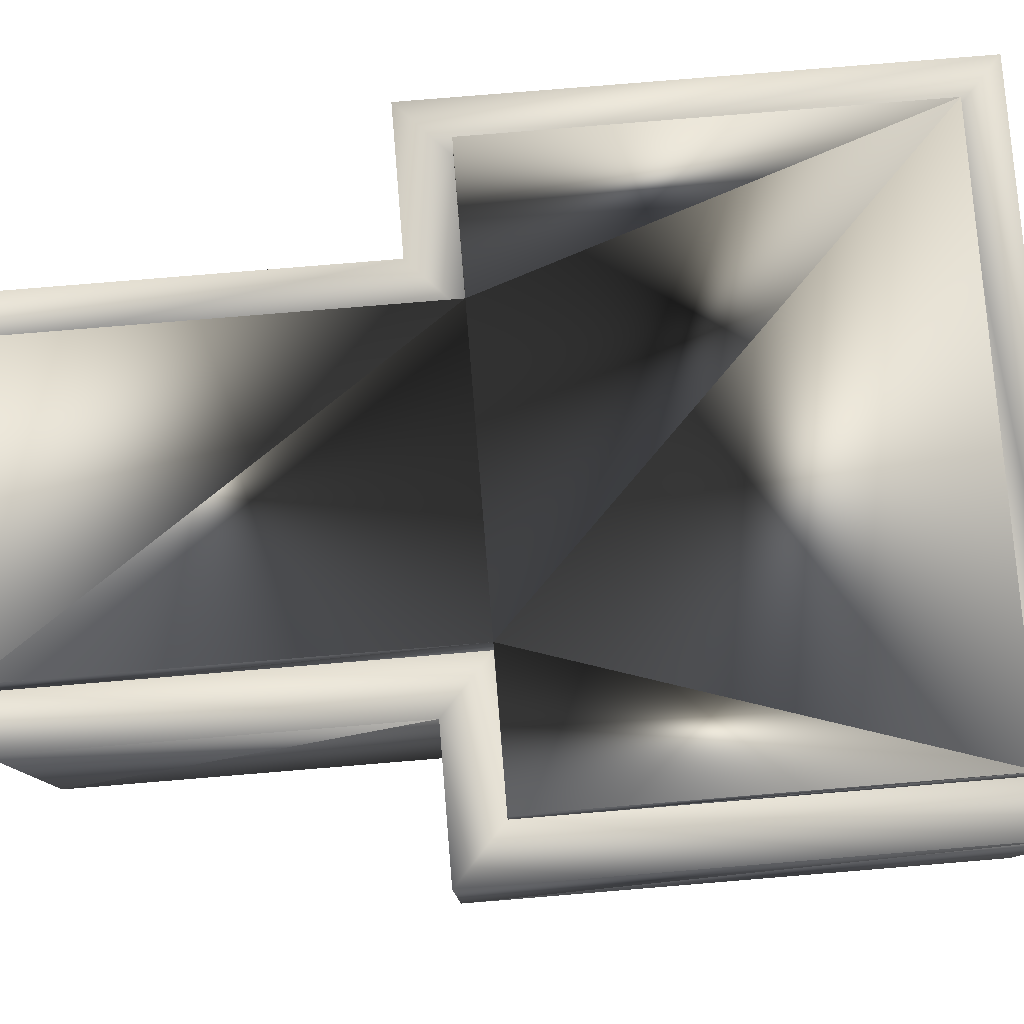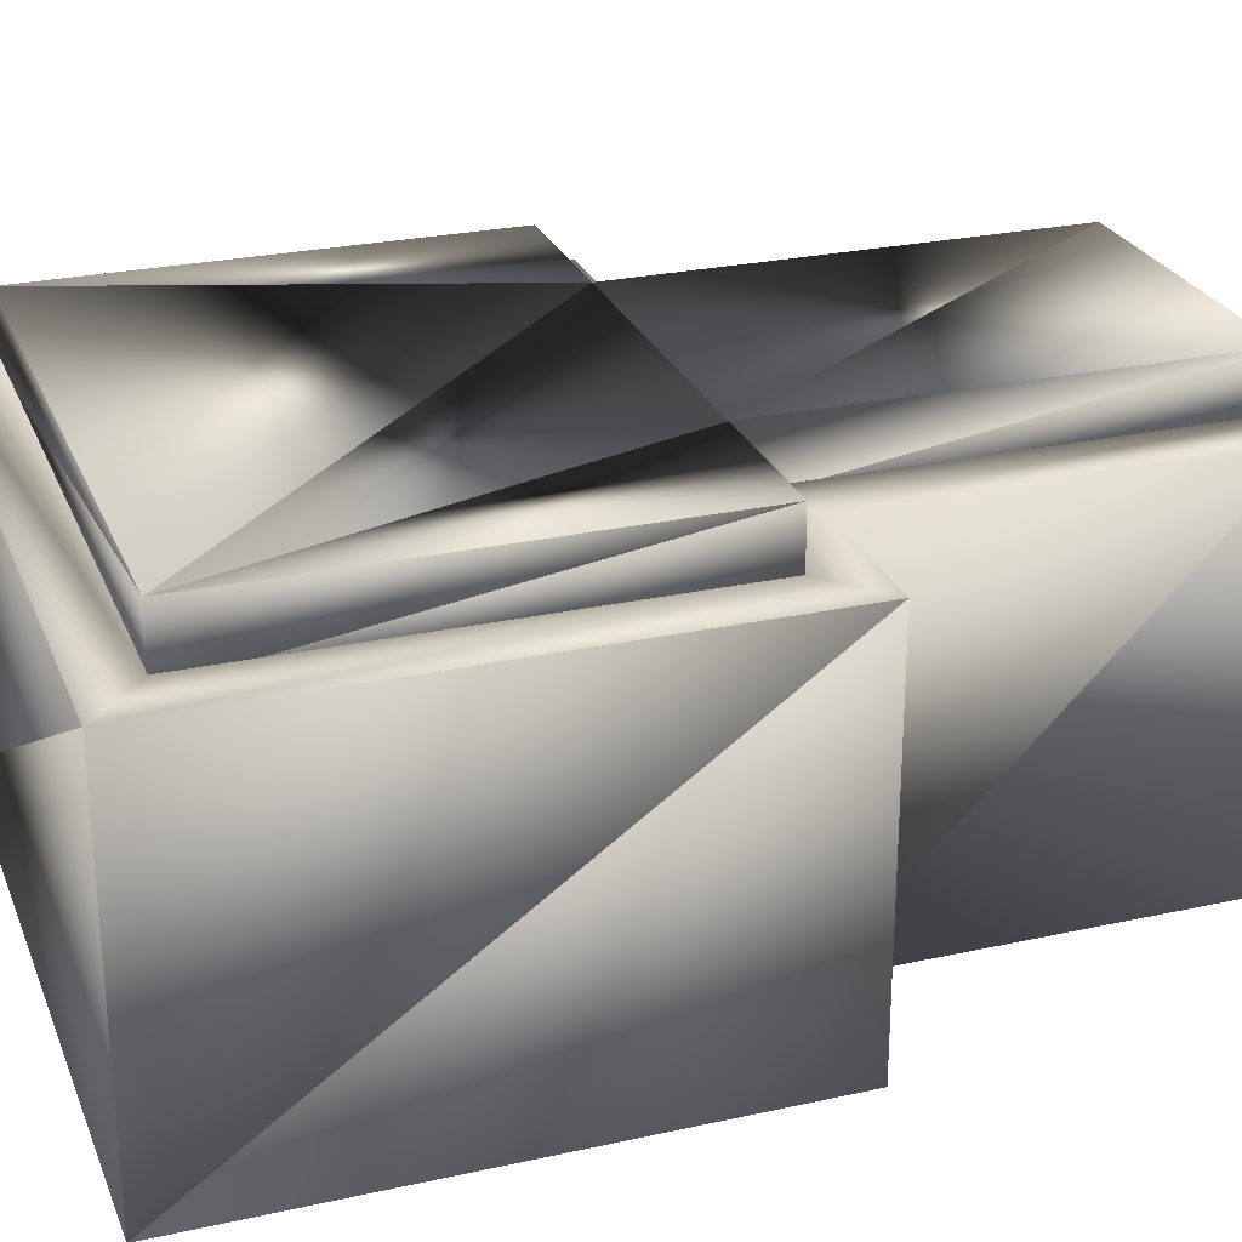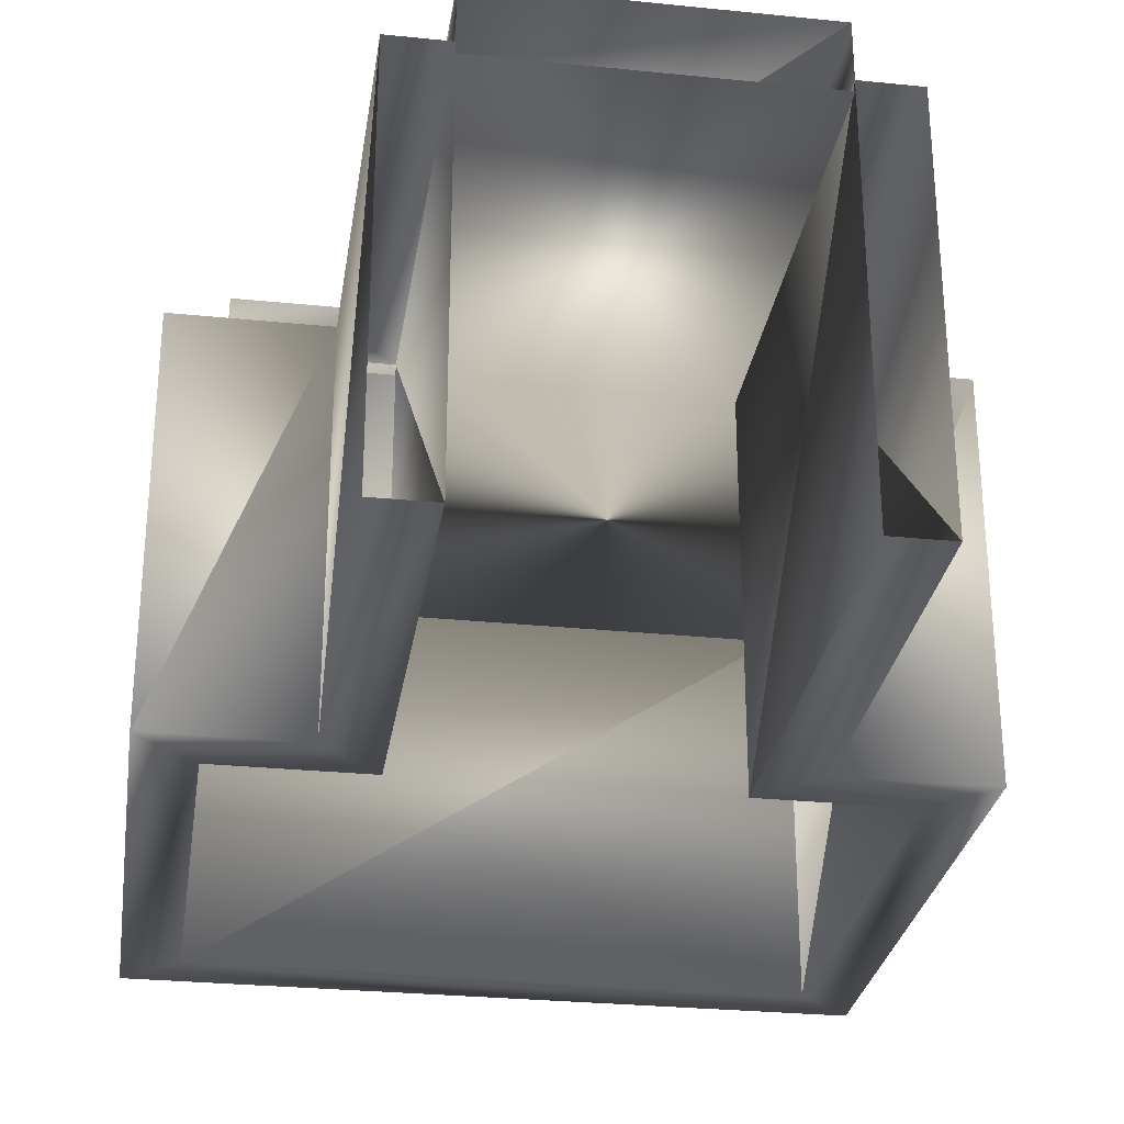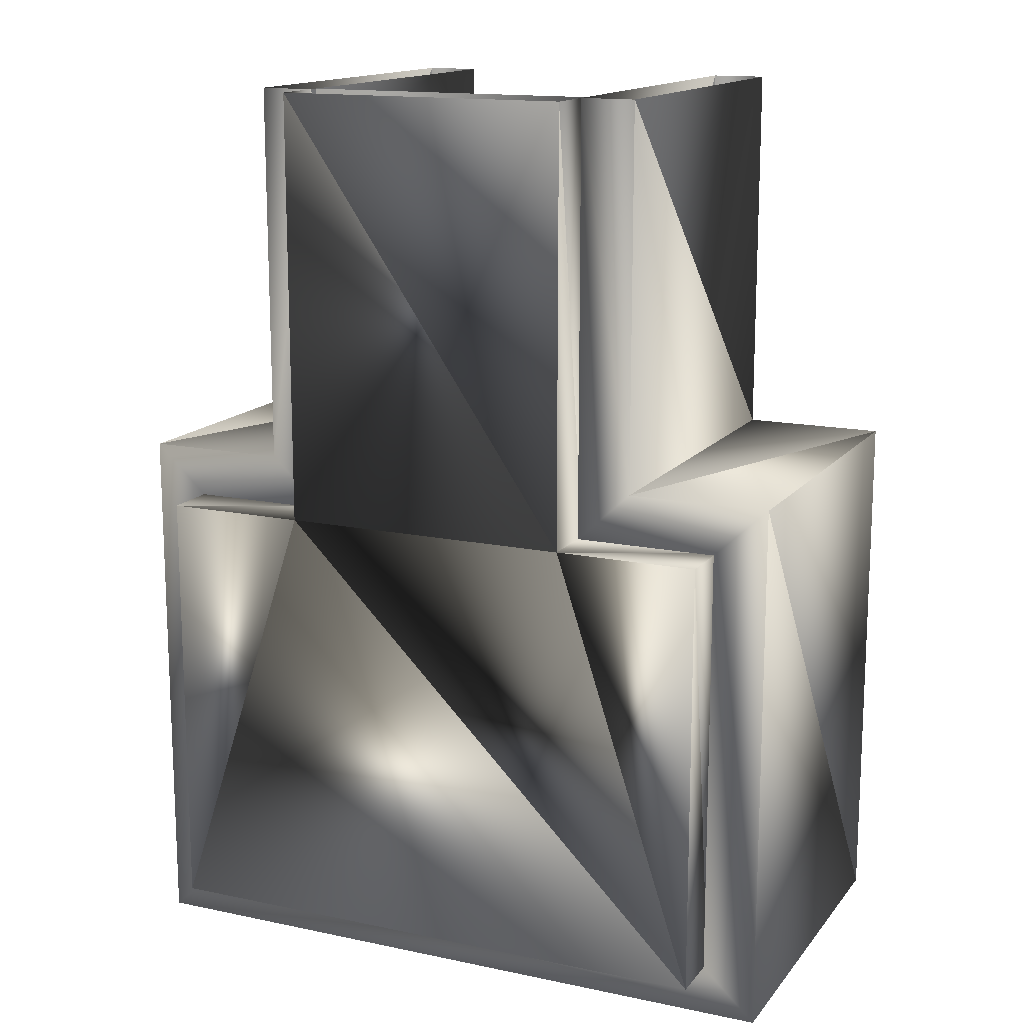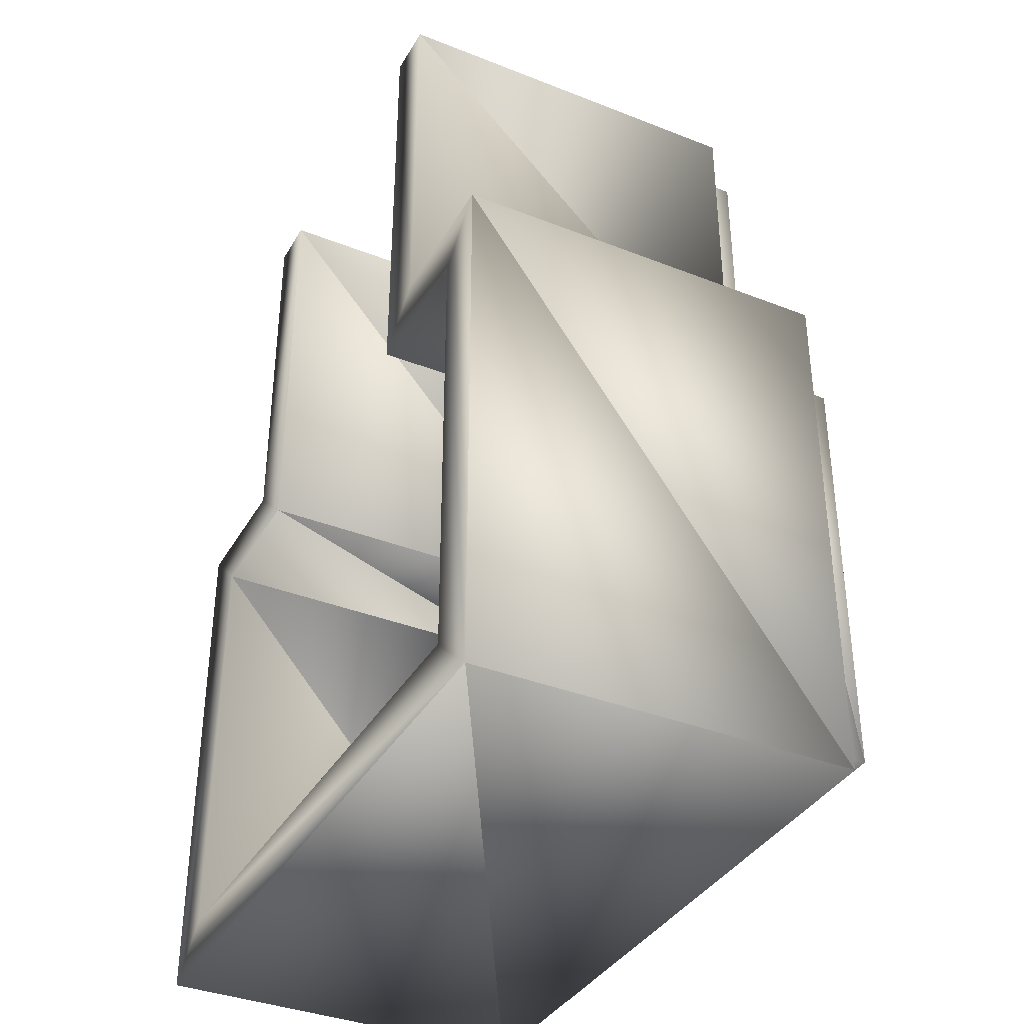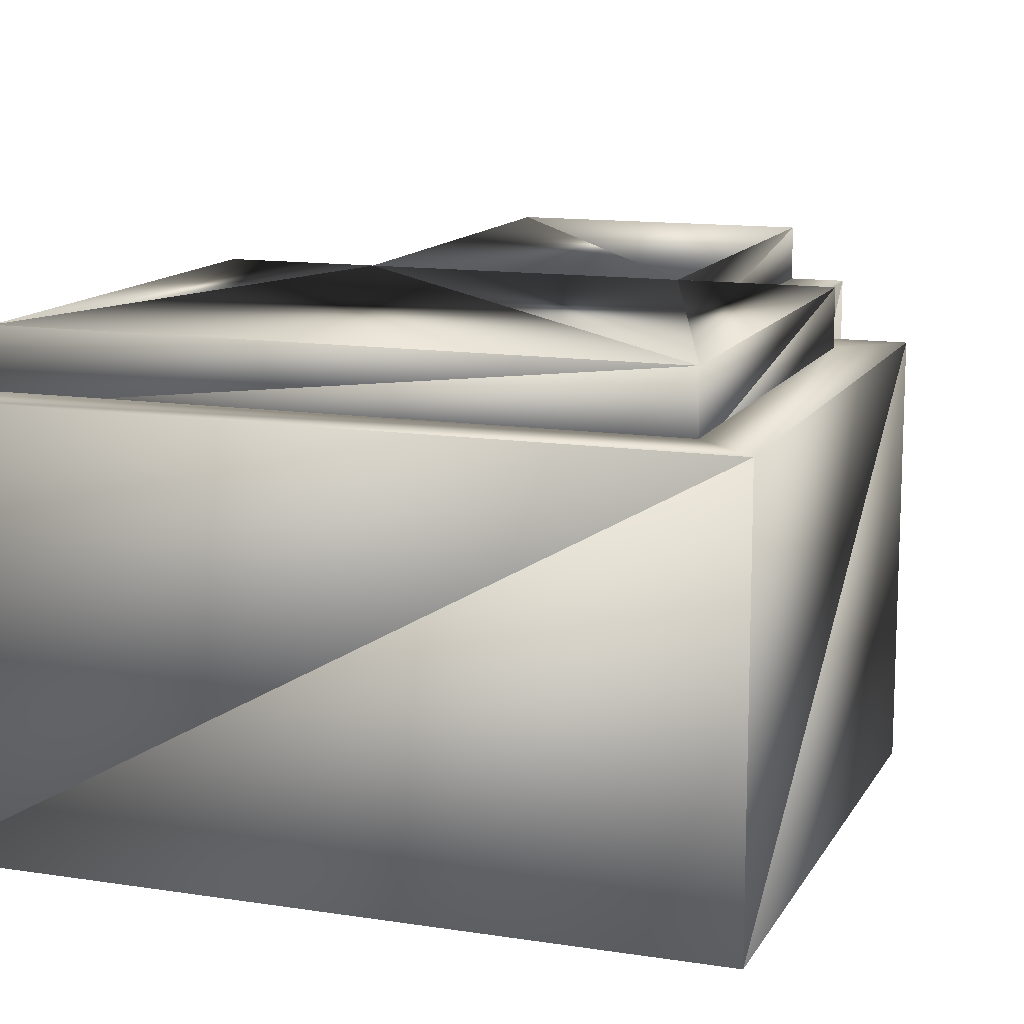
<metadata>
{"format":"obj","ext":"obj","renderer":"f3d","projection":"perspective","resolution":1024,"background":"white","views":[{"elev":79.7,"azim":-94.7,"up":"+Z"},{"elev":26.2,"azim":70.8,"up":"+Z"},{"elev":-28.7,"azim":171.4,"up":"+Z"},{"elev":14.8,"azim":24.5,"up":"+Y"},{"elev":-37.1,"azim":-116.9,"up":"+Y"},{"elev":12.8,"azim":19.7,"up":"+Z"}]}
</metadata>
<code>
o Rectangle002.002
v -6.325 180.2 -43.32
v -4.275 180.2 -43.32
v -4.275 177.1 -43.32
v -3.277 177.1 -43.32
v -3.277 174.1 -43.32
v -7.323 174.1 -43.32
v -7.323 177.1 -43.32
v -6.325 177.1 -43.32
v -6.325 177.1 -43.25
v -6.325 180.2 -43.25
v -6.703 180.2 -43.25
v -6.703 177.5 -43.25
v -7.323 174.1 -42.87
v -7.323 177.1 -42.87
v -6.325 177.1 -42.87
v -6.325 180.2 -42.87
v -3.277 174.1 -42.87
v -3.277 177.1 -42.87
v -4.275 177.1 -42.87
v -4.275 180.2 -42.87
v -7.701 177.5 -43.25
v -7.323 177.1 -43.25
v -7.701 173.7 -43.25
v -7.323 174.1 -43.25
v -4.275 177.1 -43.25
v -3.896 177.5 -43.25
v -3.896 180.2 -43.25
v -4.275 180.2 -43.25
v -3.277 177.1 -43.25
v -2.898 177.5 -43.25
v -3.277 174.1 -43.25
v -2.898 173.7 -43.25
v -6.703 177.5 -45.91
v -7.701 177.5 -45.91
v -7.701 173.7 -45.91
v -6.703 180.2 -45.91
v -2.898 173.7 -45.91
v -2.898 177.5 -45.91
v -3.896 177.5 -45.91
v -3.896 180.2 -45.91
v -4.275 180.2 -45.91
v -4.275 177.1 -45.91
v -3.277 177.1 -45.91
v -3.277 174.1 -45.91
v -7.323 174.1 -45.91
v -7.323 177.1 -45.91
v -6.325 177.1 -45.91
v -6.325 180.2 -45.91
f 13 7 6
f 14 8 7
f 15 1 8
f 17 6 5
f 18 5 4
f 19 4 3
f 20 3 2
f 33 21 12
f 34 23 21
f 36 12 11
f 35 32 23
f 37 30 32
f 38 26 30
f 39 27 26
f 41 25 28
f 42 29 25
f 43 31 29
f 44 24 31
f 45 22 24
f 46 9 22
f 47 10 9
f 17 19 15
f 13 14 7
f 14 15 8
f 15 16 1
f 17 13 6
f 18 17 5
f 19 18 4
f 20 19 3
f 33 34 21
f 34 35 23
f 36 33 12
f 35 37 32
f 37 38 30
f 38 39 26
f 39 40 27
f 41 42 25
f 42 43 29
f 43 44 31
f 44 45 24
f 45 46 22
f 46 47 9
f 47 48 10
f 14 13 15
f 17 18 19
f 19 20 16
f 15 13 17
f 19 16 15
f 3 6 8
f 10 12 9
f 12 22 9
f 22 23 24
f 26 28 25
f 29 26 25
f 32 29 31
f 23 31 24
f 35 44 37
f 33 46 34
f 39 41 40
f 8 1 2
f 3 4 5
f 8 2 3
f 6 7 8
f 3 5 6
f 10 11 12
f 12 21 22
f 22 21 23
f 26 27 28
f 29 30 26
f 32 30 29
f 23 32 31
f 35 45 44
f 33 47 46
f 39 42 41
f 35 46 45
f 33 48 47
f 39 43 42
f 35 34 46
f 33 36 48
f 39 38 43
f 37 43 38
f 37 44 43

</code>
